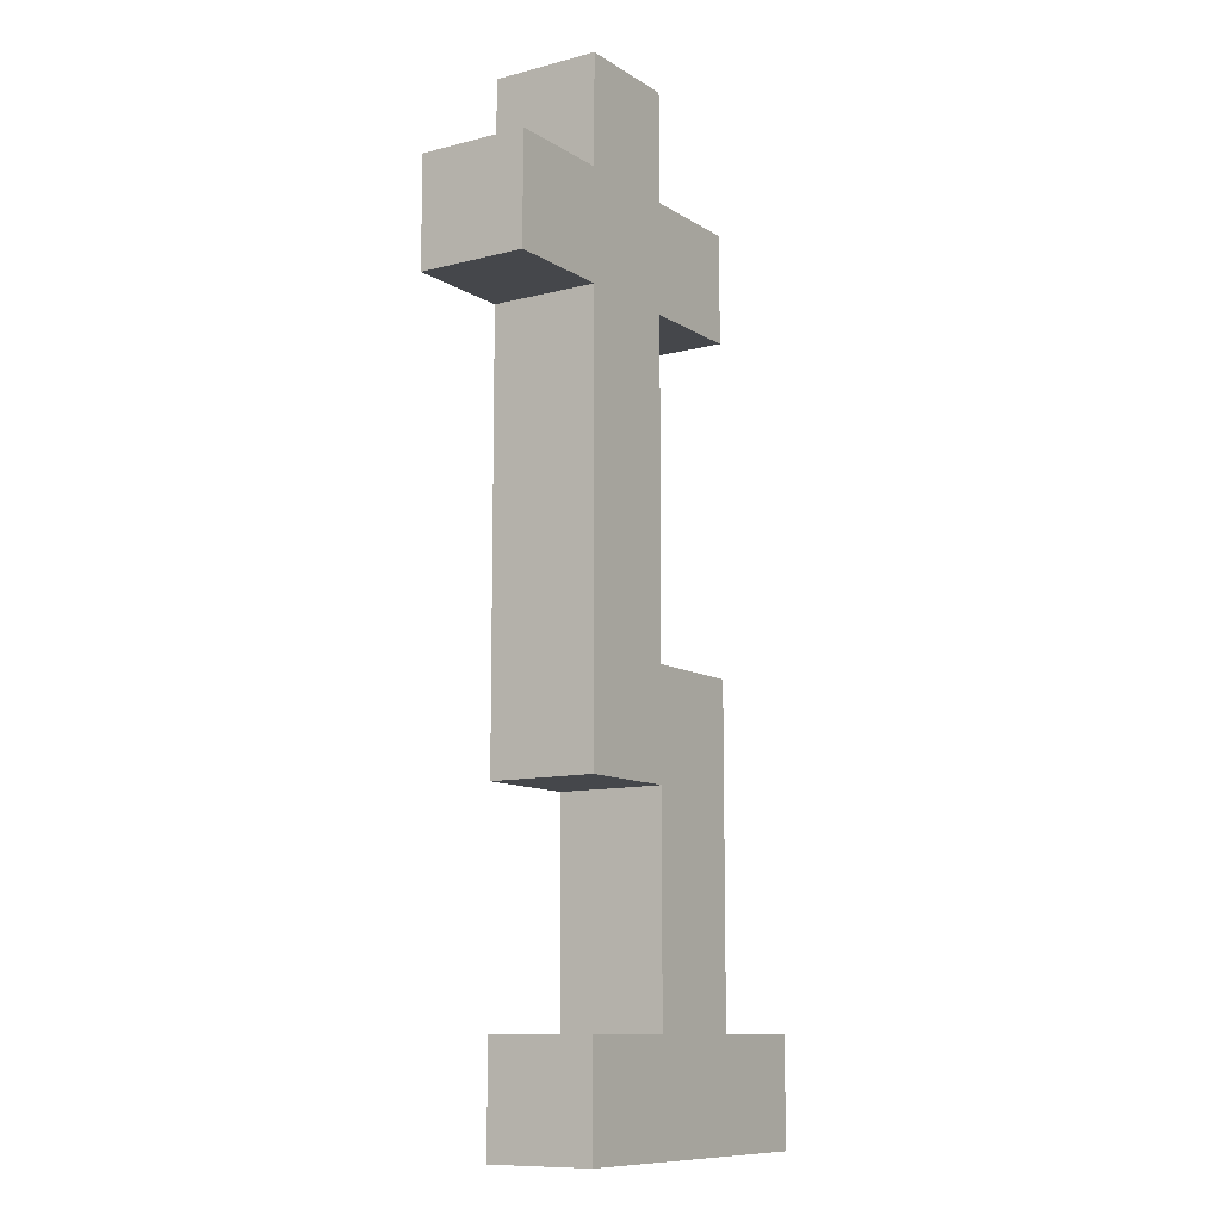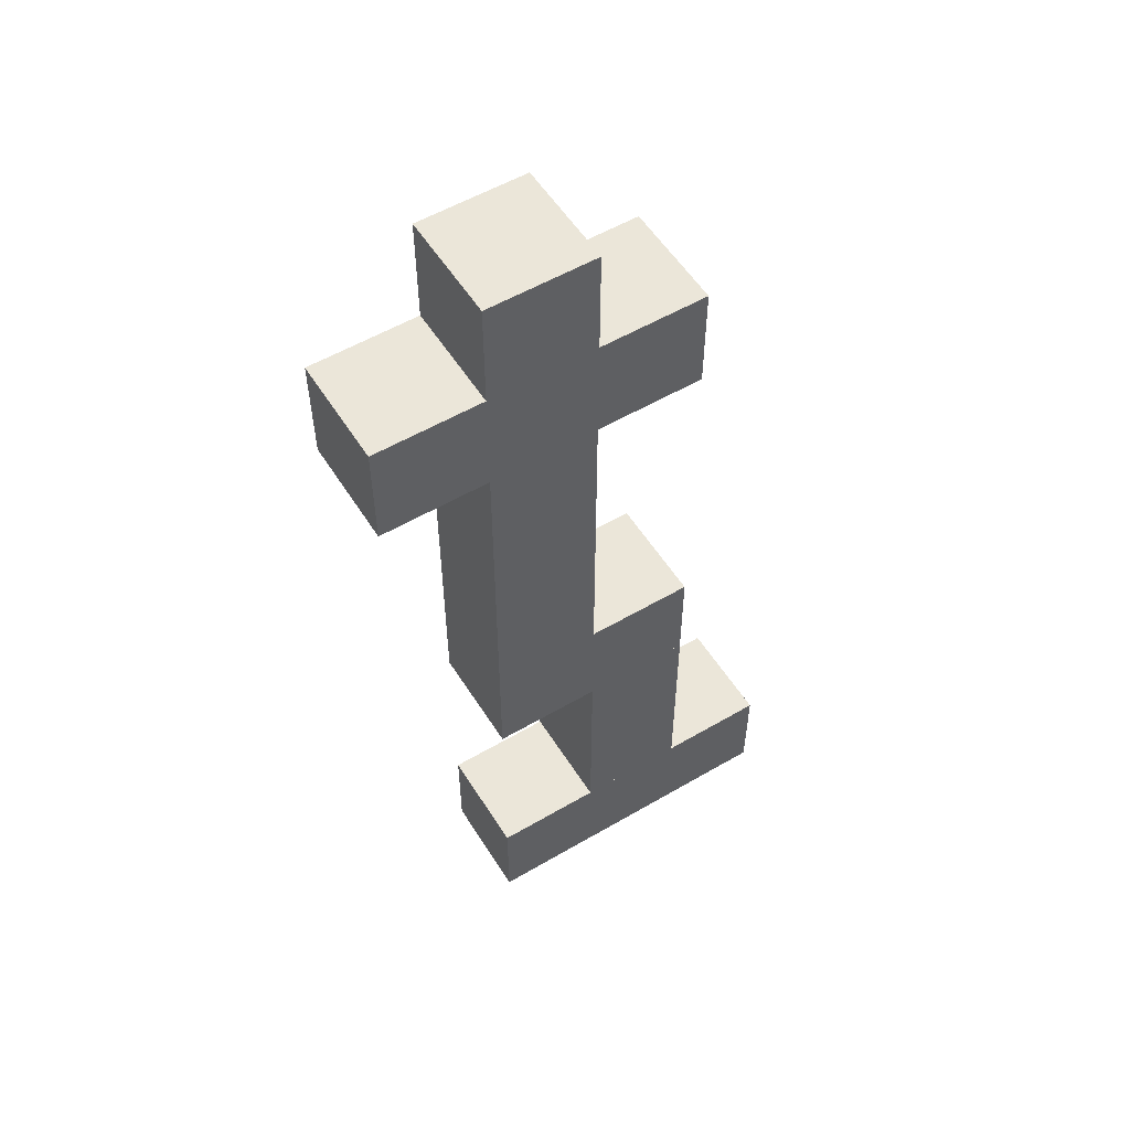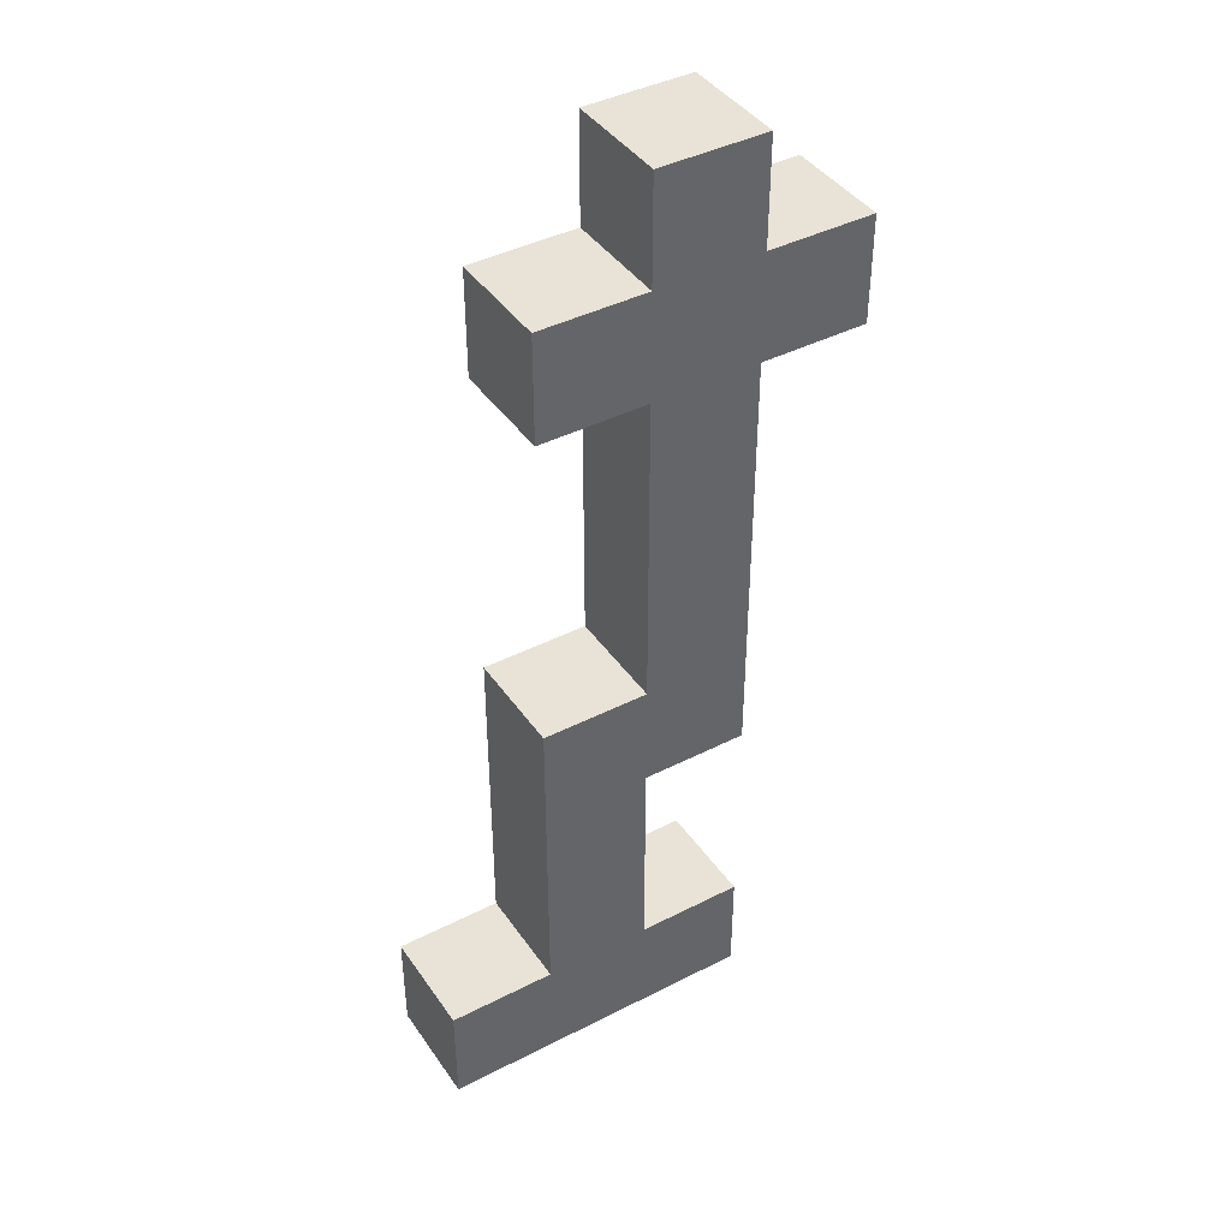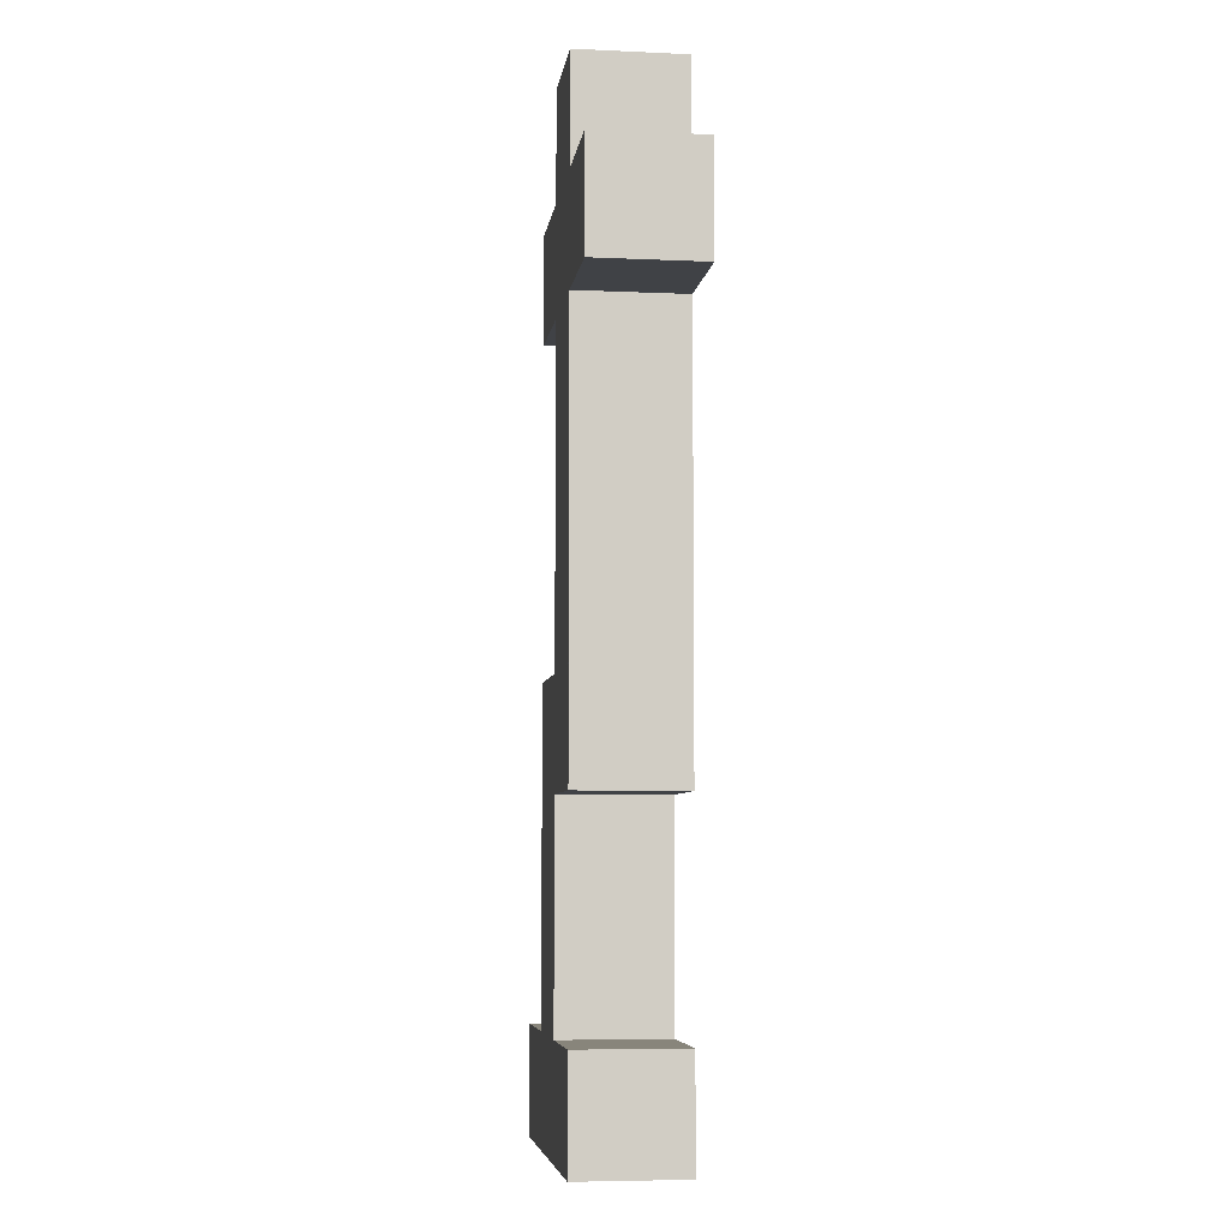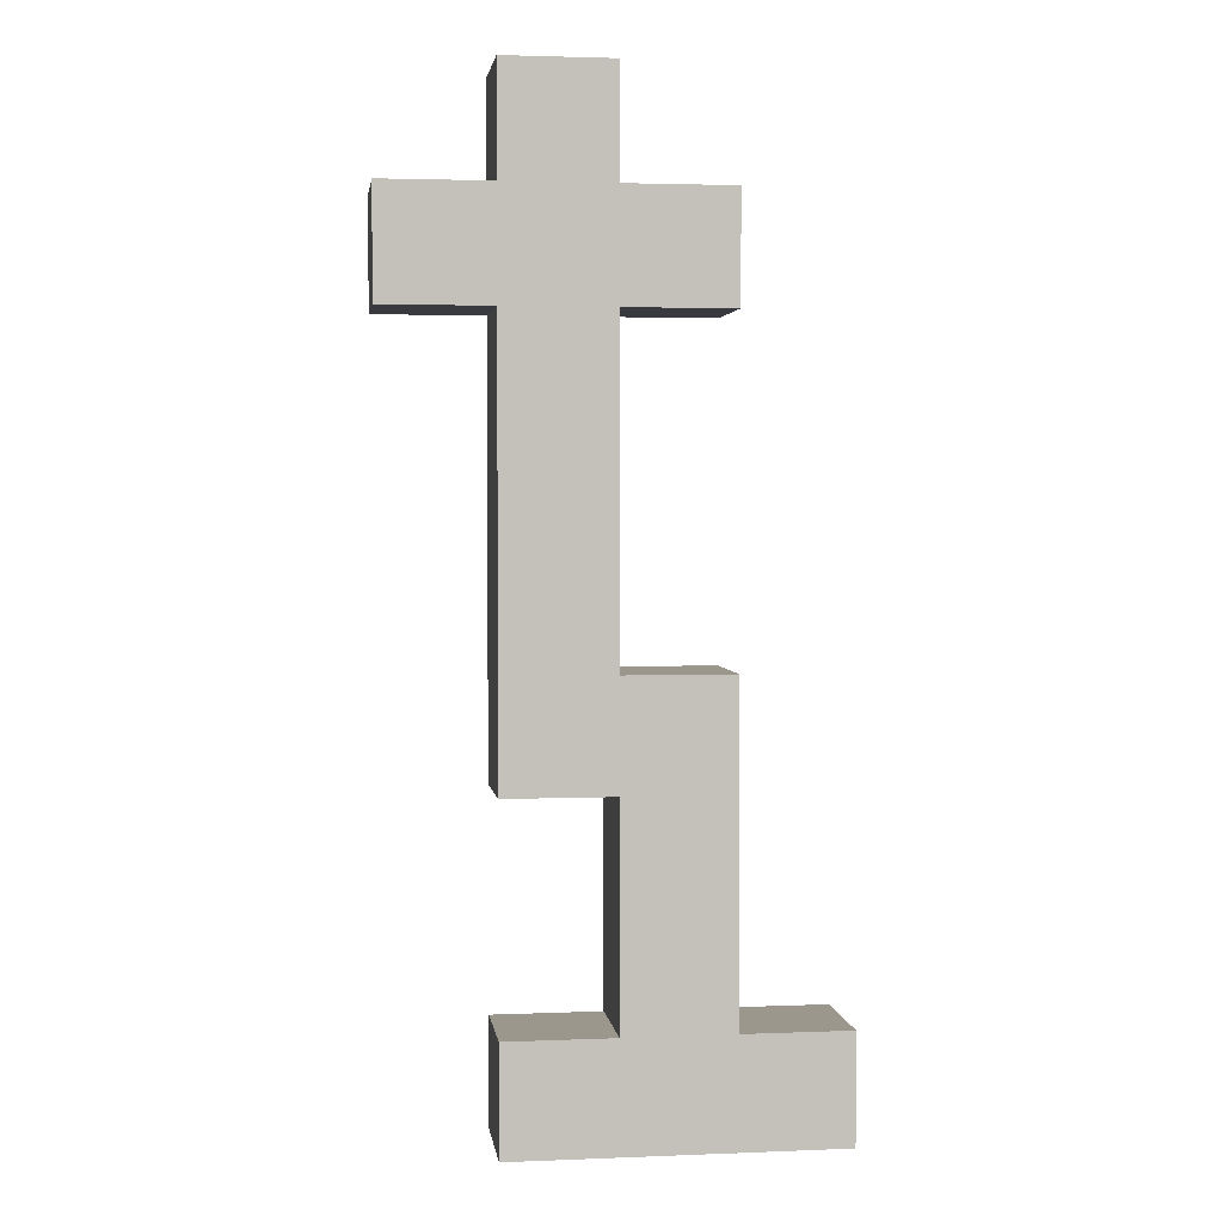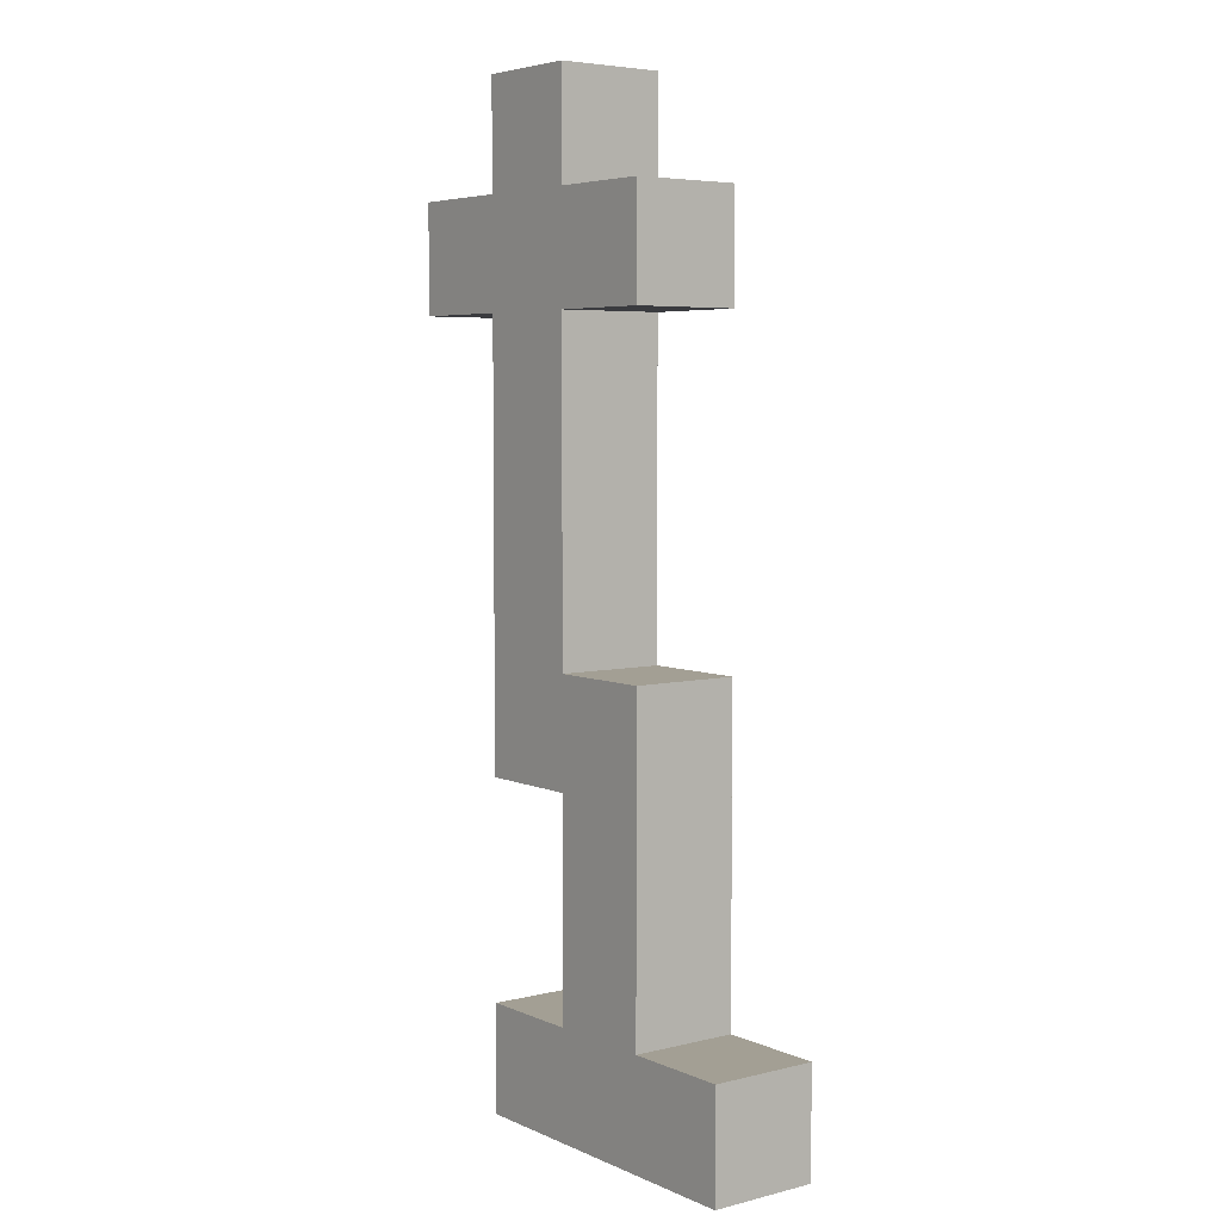
<metadata>
{"format":"obj","ext":"obj","renderer":"f3d","projection":"perspective","resolution":1024,"background":"white","views":[{"elev":-10.4,"azim":-56.6,"up":"+Y"},{"elev":55.1,"azim":-31.7,"up":"+Y"},{"elev":41.7,"azim":148.3,"up":"+Y"},{"elev":-6.3,"azim":-97.7,"up":"+Y"},{"elev":2.8,"azim":-7.8,"up":"+Y"},{"elev":5.3,"azim":52.8,"up":"+Y"}]}
</metadata>
<code>
v 2 -3 0.5
v 2 -3 -0.5
v -1 -3 0.5
v -1 -3 -0.5
v -1 -2 -0.5
v -1 -2 0.5
v 2 -2 -0.5
v 2 -2 0.5
v 1 4 0.5
v 1 4 -0.5
v 0 4 0.5
v 0 4 -0.5
v 0 5 -0.5
v 0 5 0.5
v 1 5 -0.5
v 1 5 0.5
v 1 0 0.5
v 1 0 -0.5
v -1 0 0.5
v -1 0 -0.5
v -1 1 -0.5
v -1 1 0.5
v 1 1 -0.5
v 1 1 0.5
v -1 5 0.5
v -1 5 -0.5
v -1 6 -0.5
v -1 6 0.5
v 0 6 -0.5
v 0 6 0.5
v -1 4 0.5
v -1 4 -0.5
v 0 3 0.5
v 0 3 -0.5
v -1 3 0.5
v -1 3 -0.5
v 0 1 0.5
v 0 1 -0.5
v -2 4 0.5
v -2 4 -0.5
v -2 5 -0.5
v -2 5 0.5
v 1 -2 0.5
v 1 -2 -0.5
v 0 -2 0.5
v 0 -2 -0.5
v 0 0 -0.5
v 0 0 0.5
f 3 2 1
f 2 3 4
f 3 5 4
f 5 3 6
f 5 2 4
f 2 5 7
f 8 3 1
f 3 8 6
f 8 2 7
f 2 8 1
f 5 8 7
f 8 5 6
f 11 10 9
f 10 11 12
f 11 13 12
f 13 11 14
f 13 10 12
f 10 13 15
f 16 11 9
f 11 16 14
f 16 10 15
f 10 16 9
f 13 16 15
f 16 13 14
f 19 18 17
f 18 19 20
f 19 21 20
f 21 19 22
f 21 18 20
f 18 21 23
f 24 19 17
f 19 24 22
f 24 18 23
f 18 24 17
f 21 24 23
f 24 21 22
f 25 13 14
f 13 25 26
f 25 27 26
f 27 25 28
f 27 13 26
f 13 27 29
f 30 25 14
f 25 30 28
f 30 13 29
f 13 30 14
f 27 30 29
f 30 27 28
f 31 12 11
f 12 31 32
f 31 26 32
f 26 31 25
f 26 12 32
f 12 26 13
f 14 31 11
f 31 14 25
f 14 12 13
f 12 14 11
f 26 14 13
f 14 26 25
f 35 34 33
f 34 35 36
f 35 32 36
f 32 35 31
f 32 34 36
f 34 32 12
f 11 35 33
f 35 11 31
f 11 34 12
f 34 11 33
f 32 11 12
f 11 32 31
f 22 38 37
f 38 22 21
f 22 36 21
f 36 22 35
f 36 38 21
f 38 36 34
f 33 22 37
f 22 33 35
f 33 38 34
f 38 33 37
f 36 33 34
f 33 36 35
f 39 32 31
f 32 39 40
f 39 41 40
f 41 39 42
f 41 32 40
f 32 41 26
f 25 39 31
f 39 25 42
f 25 32 26
f 32 25 31
f 41 25 26
f 25 41 42
f 45 44 43
f 44 45 46
f 45 47 46
f 47 45 48
f 47 44 46
f 44 47 18
f 17 45 43
f 45 17 48
f 17 44 18
f 44 17 43
f 47 17 18
f 17 47 48

</code>
